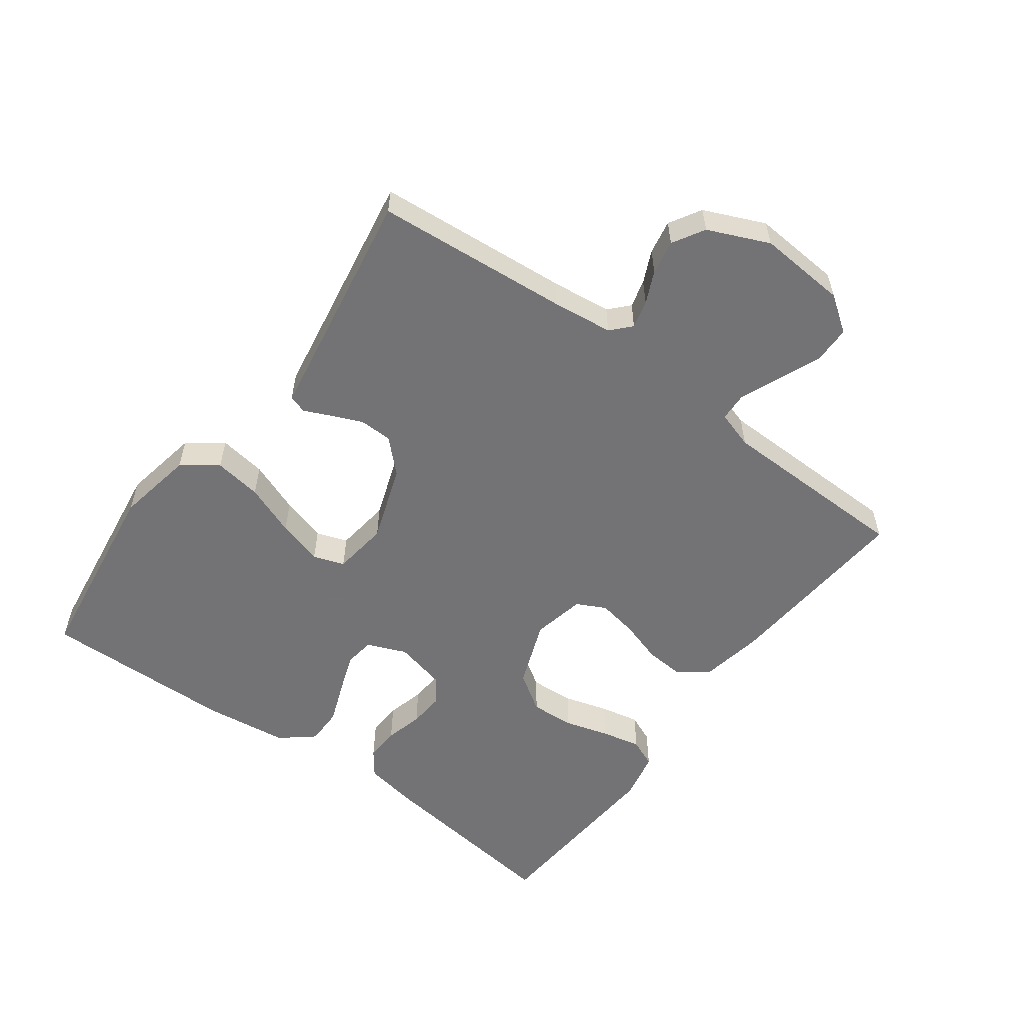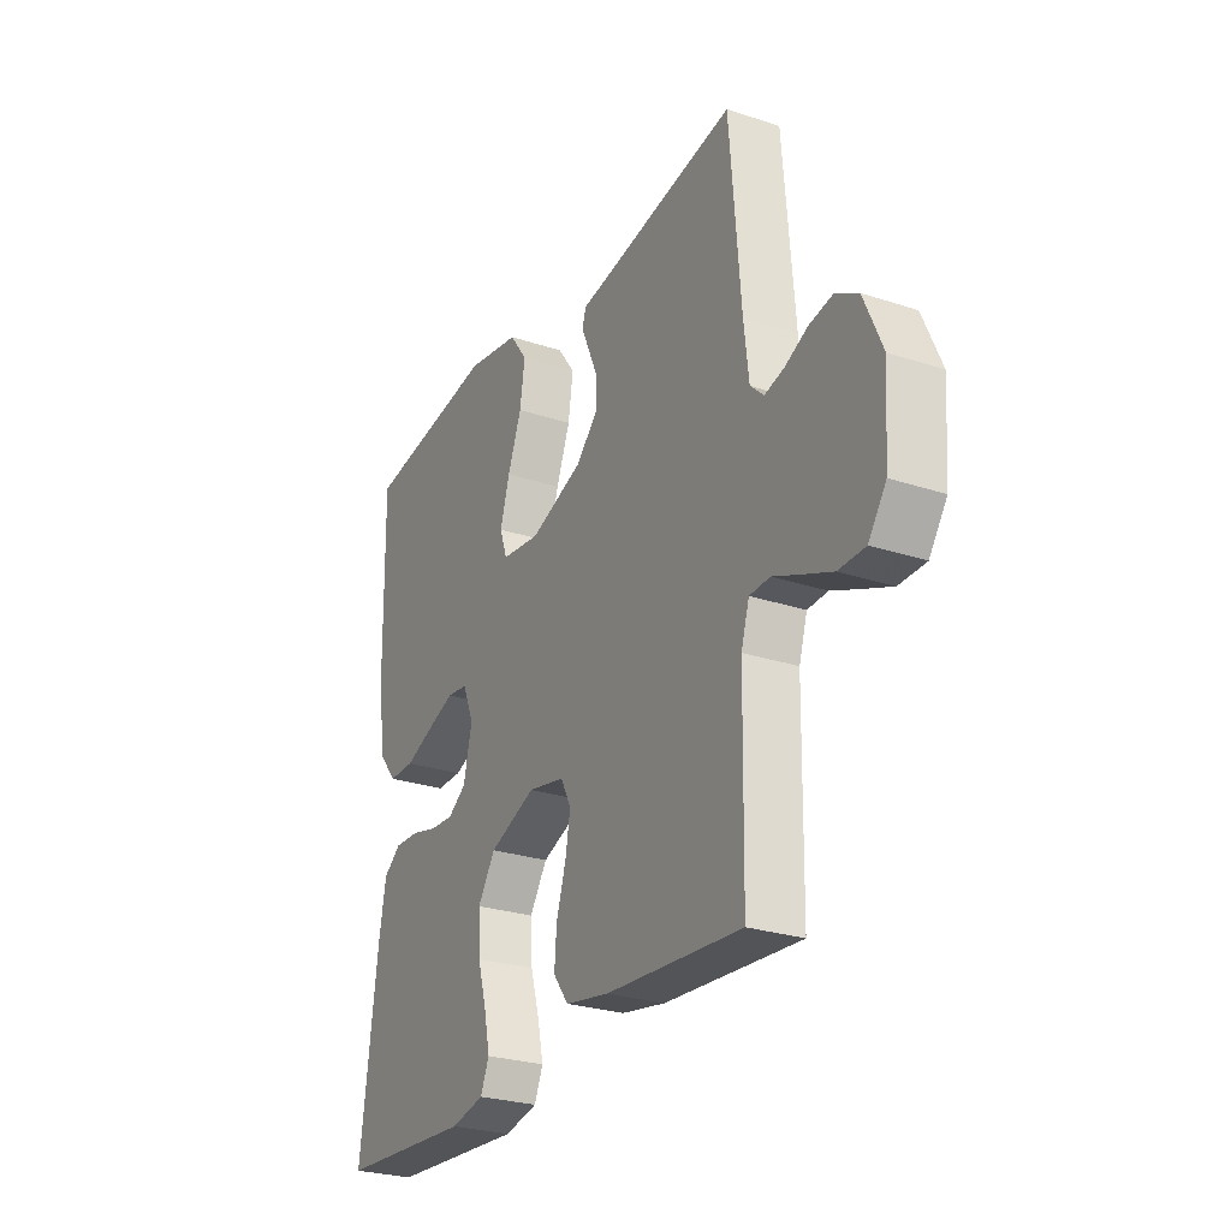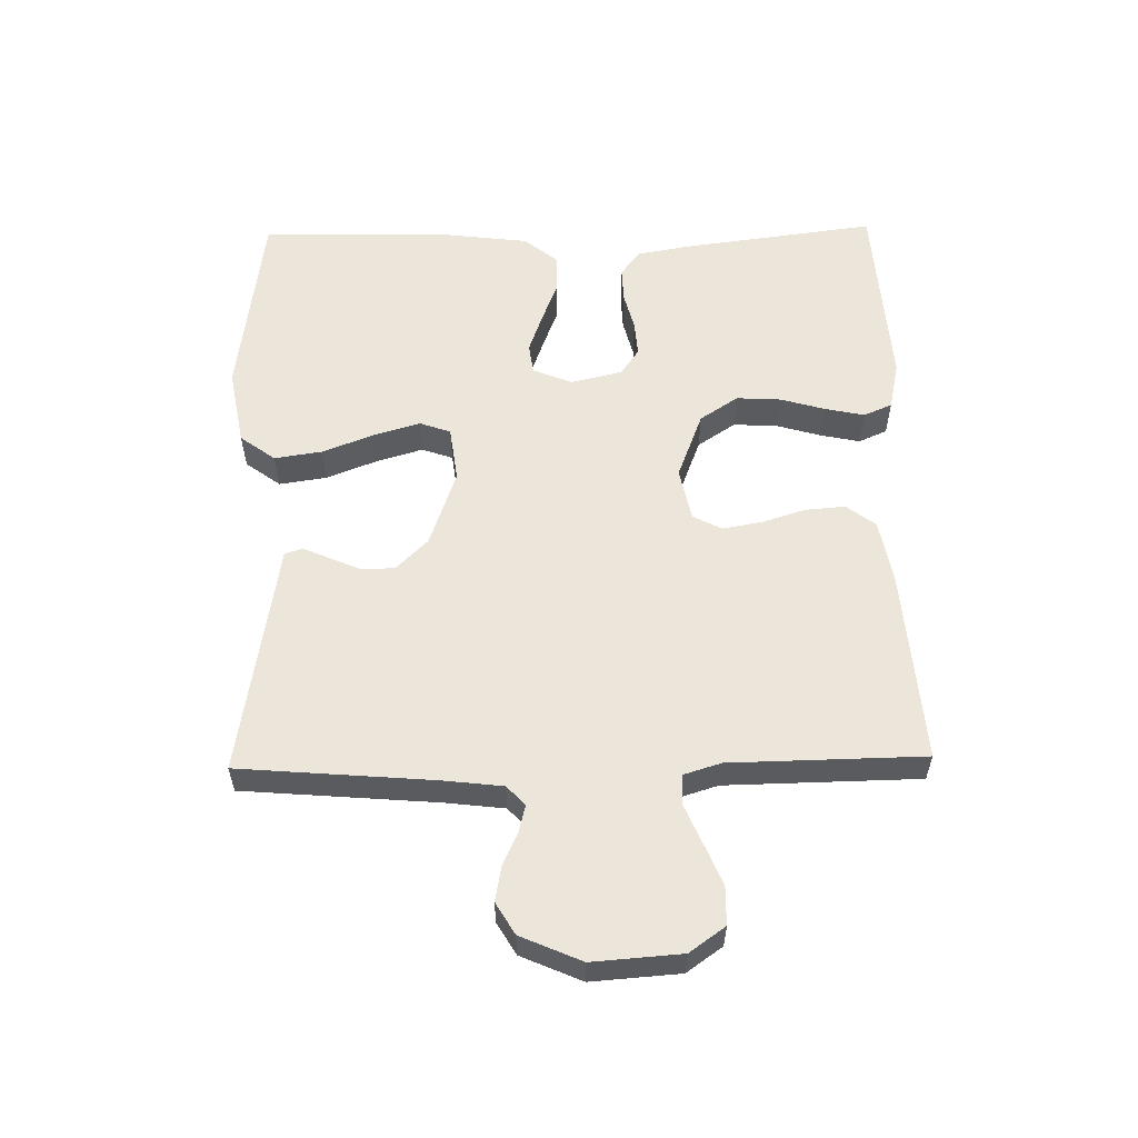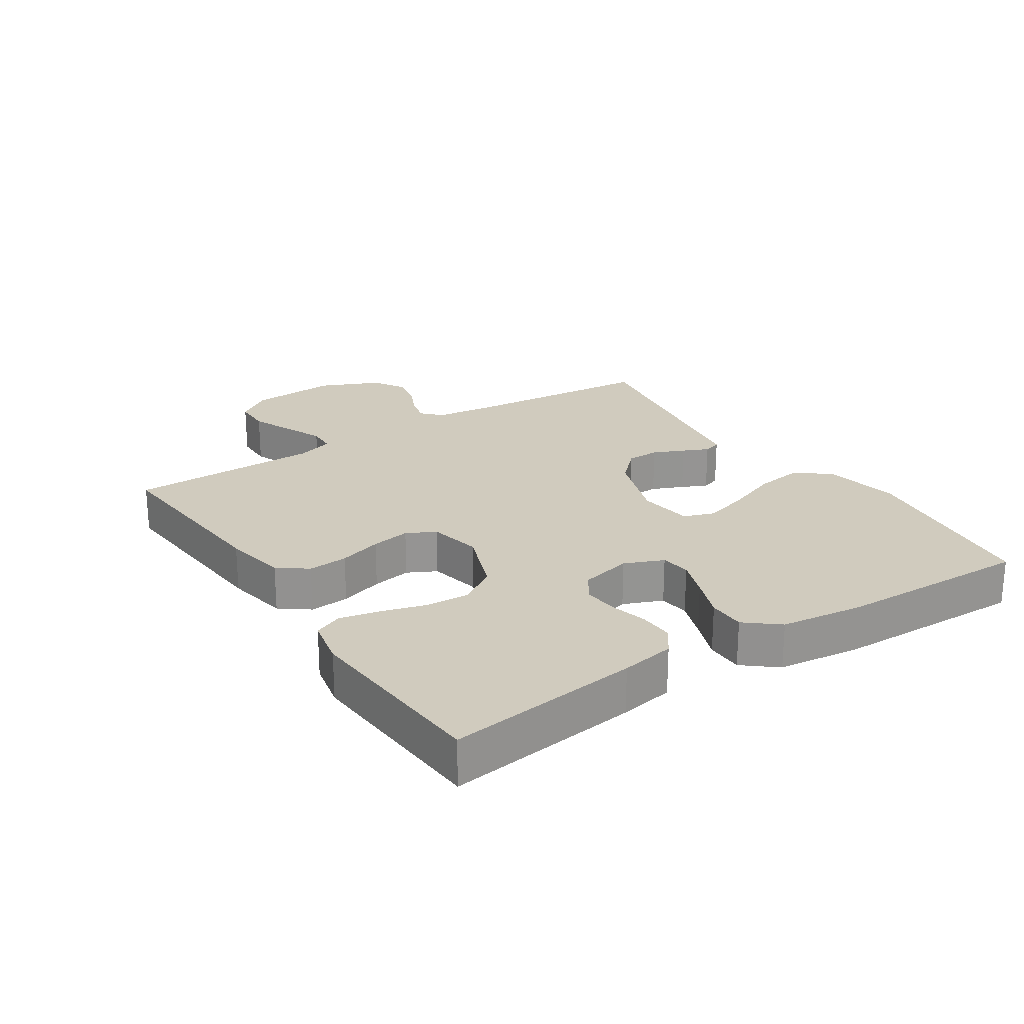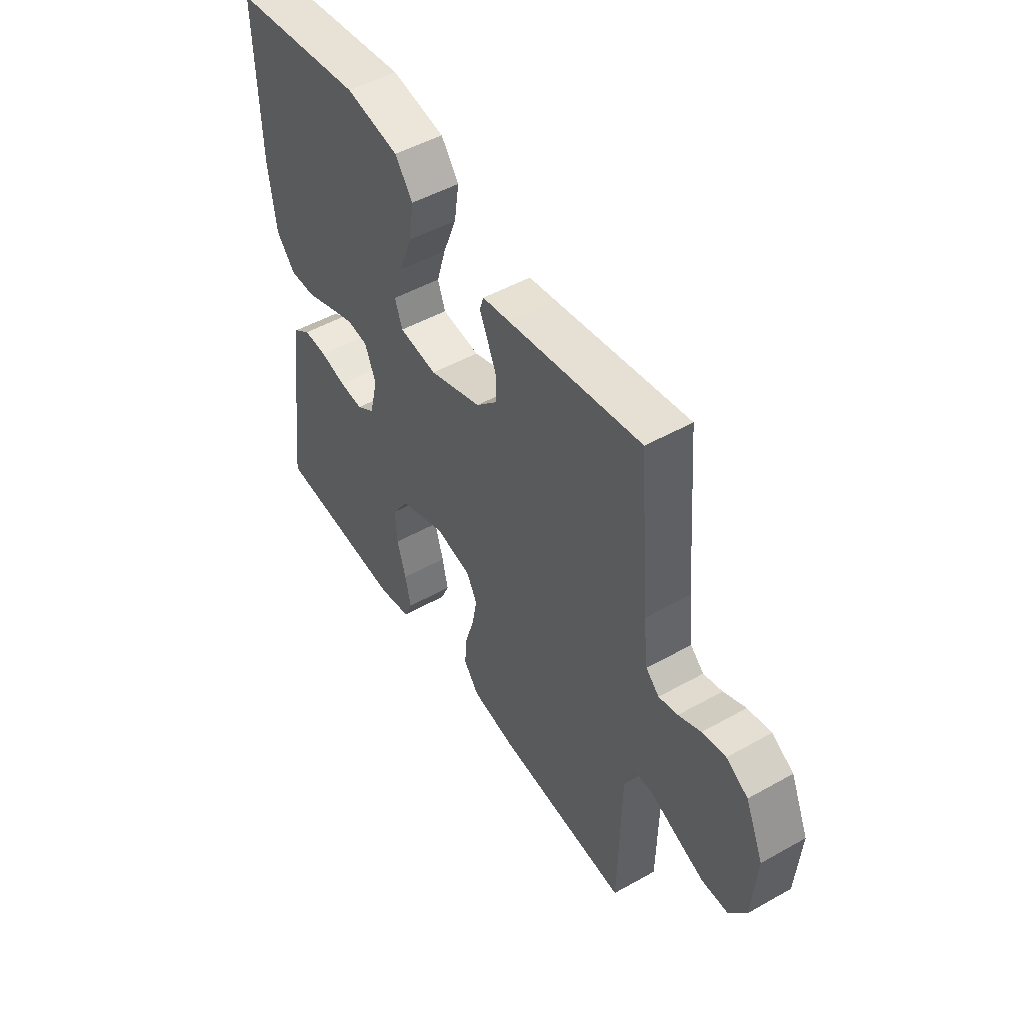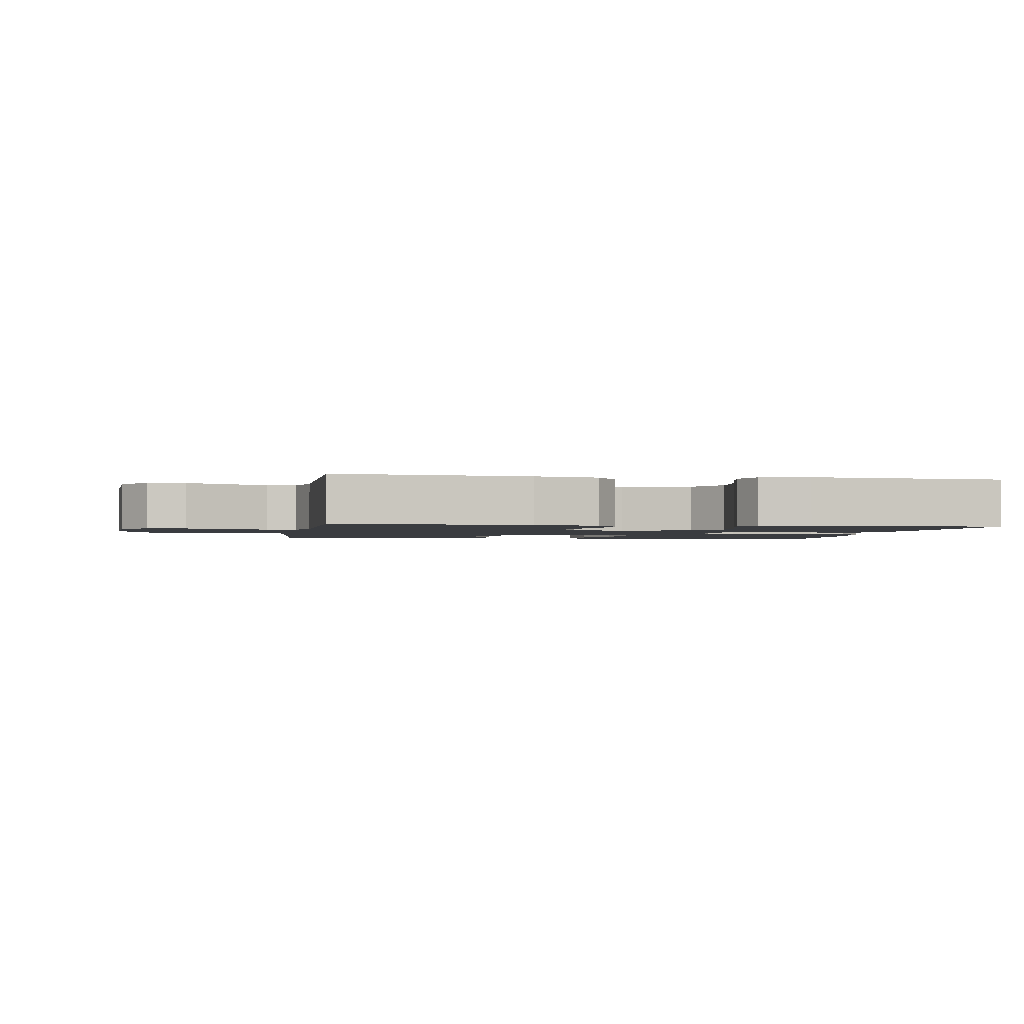
<metadata>
{"format":"obj","ext":"obj","renderer":"f3d","projection":"perspective","resolution":1024,"background":"white","views":[{"elev":-56.0,"azim":53.6,"up":"+Y"},{"elev":-26.8,"azim":62.8,"up":"+Z"},{"elev":57.2,"azim":88.9,"up":"+Y"},{"elev":23.3,"azim":-123.2,"up":"+Y"},{"elev":49.6,"azim":58.2,"up":"+Z"},{"elev":-1.9,"azim":170.5,"up":"+Y"}]}
</metadata>
<code>
v -0.5 0.07 -0.5
v -0.461 0.07 -0.2
v -0.446 0.07 -0.116
v -0.407 0.07 -0.087
v -0.353 0.07 -0.089
v -0.294 0.07 -0.104
v -0.24 0.07 -0.108
v -0.199 0.07 -0.08
v -0.18 0.07 0
v -0.205 0.07 0.061
v -0.252 0.07 0.067
v -0.313 0.07 0.045
v -0.378 0.07 0.02
v -0.436 0.07 0.02
v -0.478 0.07 0.071
v -0.494 0.07 0.2
v -0.5 0.07 0.5
v -0.2 0.07 0.541
v -0.08 0.07 0.519
v -0.04 0.07 0.465
v -0.051 0.07 0.391
v -0.082 0.07 0.311
v -0.103 0.07 0.24
v -0.086 0.07 0.192
v 0 0.07 0.181
v 0.119 0.07 0.223
v 0.167 0.07 0.272
v 0.168 0.07 0.323
v 0.147 0.07 0.372
v 0.129 0.07 0.412
v 0.138 0.07 0.44
v 0.2 0.07 0.45
v 0.5 0.07 0.5
v 0.525 0.07 0.2
v 0.536 0.07 0.107
v 0.566 0.07 0.079
v 0.609 0.07 0.09
v 0.659 0.07 0.113
v 0.712 0.07 0.123
v 0.761 0.07 0.094
v 0.802 0.07 0
v 0.792 0.07 -0.137
v 0.753 0.07 -0.192
v 0.694 0.07 -0.193
v 0.629 0.07 -0.166
v 0.568 0.07 -0.14
v 0.523 0.07 -0.142
v 0.505 0.07 -0.2
v 0.5 0.07 -0.5
v 0.2 0.07 -0.477
v 0.102 0.07 -0.459
v 0.068 0.07 -0.414
v 0.073 0.07 -0.352
v 0.094 0.07 -0.285
v 0.105 0.07 -0.224
v 0.082 0.07 -0.179
v 0 0.07 -0.162
v -0.104 0.07 -0.202
v -0.143 0.07 -0.261
v -0.139 0.07 -0.33
v -0.119 0.07 -0.399
v -0.106 0.07 -0.46
v -0.125 0.07 -0.504
v -0.2 0.07 -0.52
v -0.5 0 -0.5
v -0.461 0 -0.2
v -0.446 0 -0.116
v -0.407 0 -0.087
v -0.353 0 -0.089
v -0.294 0 -0.104
v -0.24 0 -0.108
v -0.199 0 -0.08
v -0.18 0 0
v -0.205 0 0.061
v -0.252 0 0.067
v -0.313 0 0.045
v -0.378 0 0.02
v -0.436 0 0.02
v -0.478 0 0.071
v -0.494 0 0.2
v -0.5 0 0.5
v -0.2 0 0.541
v -0.08 0 0.519
v -0.04 0 0.465
v -0.051 0 0.391
v -0.082 0 0.311
v -0.103 0 0.24
v -0.086 0 0.192
v 0 0 0.181
v 0.119 0 0.223
v 0.167 0 0.272
v 0.168 0 0.323
v 0.147 0 0.372
v 0.129 0 0.412
v 0.138 0 0.44
v 0.2 0 0.45
v 0.5 0 0.5
v 0.525 0 0.2
v 0.536 0 0.107
v 0.566 0 0.079
v 0.609 0 0.09
v 0.659 0 0.113
v 0.712 0 0.123
v 0.761 0 0.094
v 0.802 0 0
v 0.792 0 -0.137
v 0.753 0 -0.192
v 0.694 0 -0.193
v 0.629 0 -0.166
v 0.568 0 -0.14
v 0.523 0 -0.142
v 0.505 0 -0.2
v 0.5 0 -0.5
v 0.2 0 -0.477
v 0.102 0 -0.459
v 0.068 0 -0.414
v 0.073 0 -0.352
v 0.094 0 -0.285
v 0.105 0 -0.224
v 0.082 0 -0.179
v 0 0 -0.162
v -0.104 0 -0.202
v -0.143 0 -0.261
v -0.139 0 -0.33
v -0.119 0 -0.399
v -0.106 0 -0.46
v -0.125 0 -0.504
v -0.2 0 -0.52
f 4 5 6
f 3 4 6
f 2 3 6
f 1 2 6
f 64 1 6
f 63 64 6
f 62 63 6
f 61 62 6
f 60 61 6
f 59 60 6 7
f 58 59 7 8
f 57 58 8 9
f 56 57 9 10
f 52 53 54
f 51 52 54
f 50 51 54
f 49 50 54
f 48 49 54
f 47 48 54 55
f 44 45 46
f 43 44 46
f 42 43 46
f 41 42 46
f 40 41 46
f 39 40 46
f 38 39 46
f 37 38 46
f 36 37 46 47
f 47 55 56
f 36 47 56
f 35 36 56
f 32 33 34
f 32 34 35
f 31 32 35
f 30 31 35
f 29 30 35
f 20 21 22
f 19 20 22
f 18 19 22
f 17 18 22
f 16 17 22
f 15 16 22
f 14 15 22
f 13 14 22
f 12 13 22
f 11 12 22 23
f 10 11 23 24
f 10 24 25
f 56 10 25
f 35 56 25
f 28 29 35
f 27 28 35
f 26 27 35
f 25 26 35
f 70 69 68
f 70 68 67
f 70 67 66
f 70 66 65
f 70 65 128
f 70 128 127
f 70 127 126
f 70 126 125
f 70 125 124
f 71 70 124 123
f 72 71 123 122
f 73 72 122 121
f 74 73 121 120
f 118 117 116
f 118 116 115
f 118 115 114
f 118 114 113
f 118 113 112
f 119 118 112 111
f 110 109 108
f 110 108 107
f 110 107 106
f 110 106 105
f 110 105 104
f 110 104 103
f 110 103 102
f 110 102 101
f 111 110 101 100
f 120 119 111
f 120 111 100
f 120 100 99
f 98 97 96
f 99 98 96
f 99 96 95
f 99 95 94
f 99 94 93
f 86 85 84
f 86 84 83
f 86 83 82
f 86 82 81
f 86 81 80
f 86 80 79
f 86 79 78
f 86 78 77
f 86 77 76
f 87 86 76 75
f 88 87 75 74
f 89 88 74
f 89 74 120
f 89 120 99
f 99 93 92
f 99 92 91
f 99 91 90
f 99 90 89
f 1 65 66 2
f 2 66 67 3
f 3 67 68 4
f 4 68 69 5
f 5 69 70 6
f 6 70 71 7
f 7 71 72 8
f 8 72 73 9
f 9 73 74 10
f 10 74 75 11
f 11 75 76 12
f 12 76 77 13
f 13 77 78 14
f 14 78 79 15
f 15 79 80 16
f 16 80 81 17
f 17 81 82 18
f 18 82 83 19
f 19 83 84 20
f 20 84 85 21
f 21 85 86 22
f 22 86 87 23
f 23 87 88 24
f 24 88 89 25
f 25 89 90 26
f 26 90 91 27
f 27 91 92 28
f 28 92 93 29
f 29 93 94 30
f 30 94 95 31
f 31 95 96 32
f 32 96 97 33
f 33 97 98 34
f 34 98 99 35
f 35 99 100 36
f 36 100 101 37
f 37 101 102 38
f 38 102 103 39
f 39 103 104 40
f 40 104 105 41
f 41 105 106 42
f 42 106 107 43
f 43 107 108 44
f 44 108 109 45
f 45 109 110 46
f 46 110 111 47
f 47 111 112 48
f 48 112 113 49
f 49 113 114 50
f 50 114 115 51
f 51 115 116 52
f 52 116 117 53
f 53 117 118 54
f 54 118 119 55
f 55 119 120 56
f 56 120 121 57
f 57 121 122 58
f 58 122 123 59
f 59 123 124 60
f 60 124 125 61
f 61 125 126 62
f 62 126 127 63
f 63 127 128 64
f 64 128 65 1

</code>
